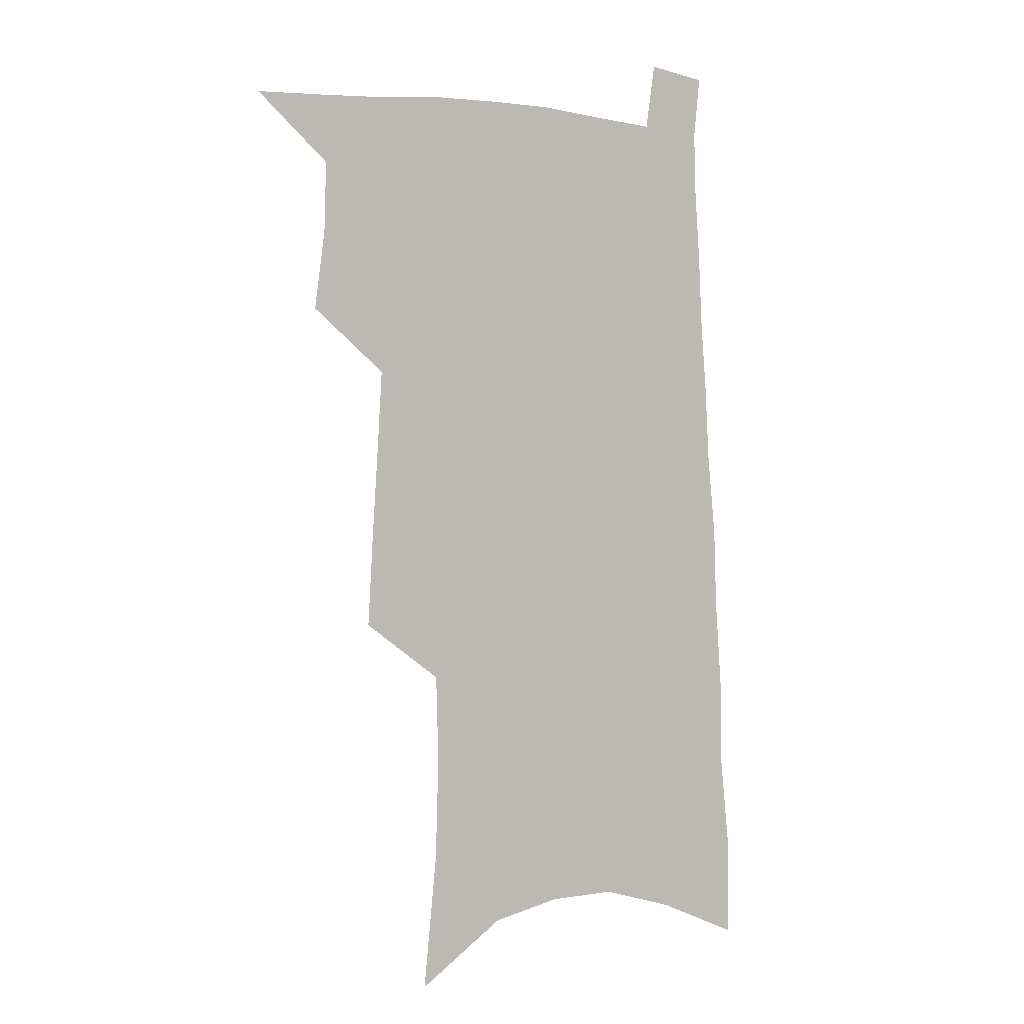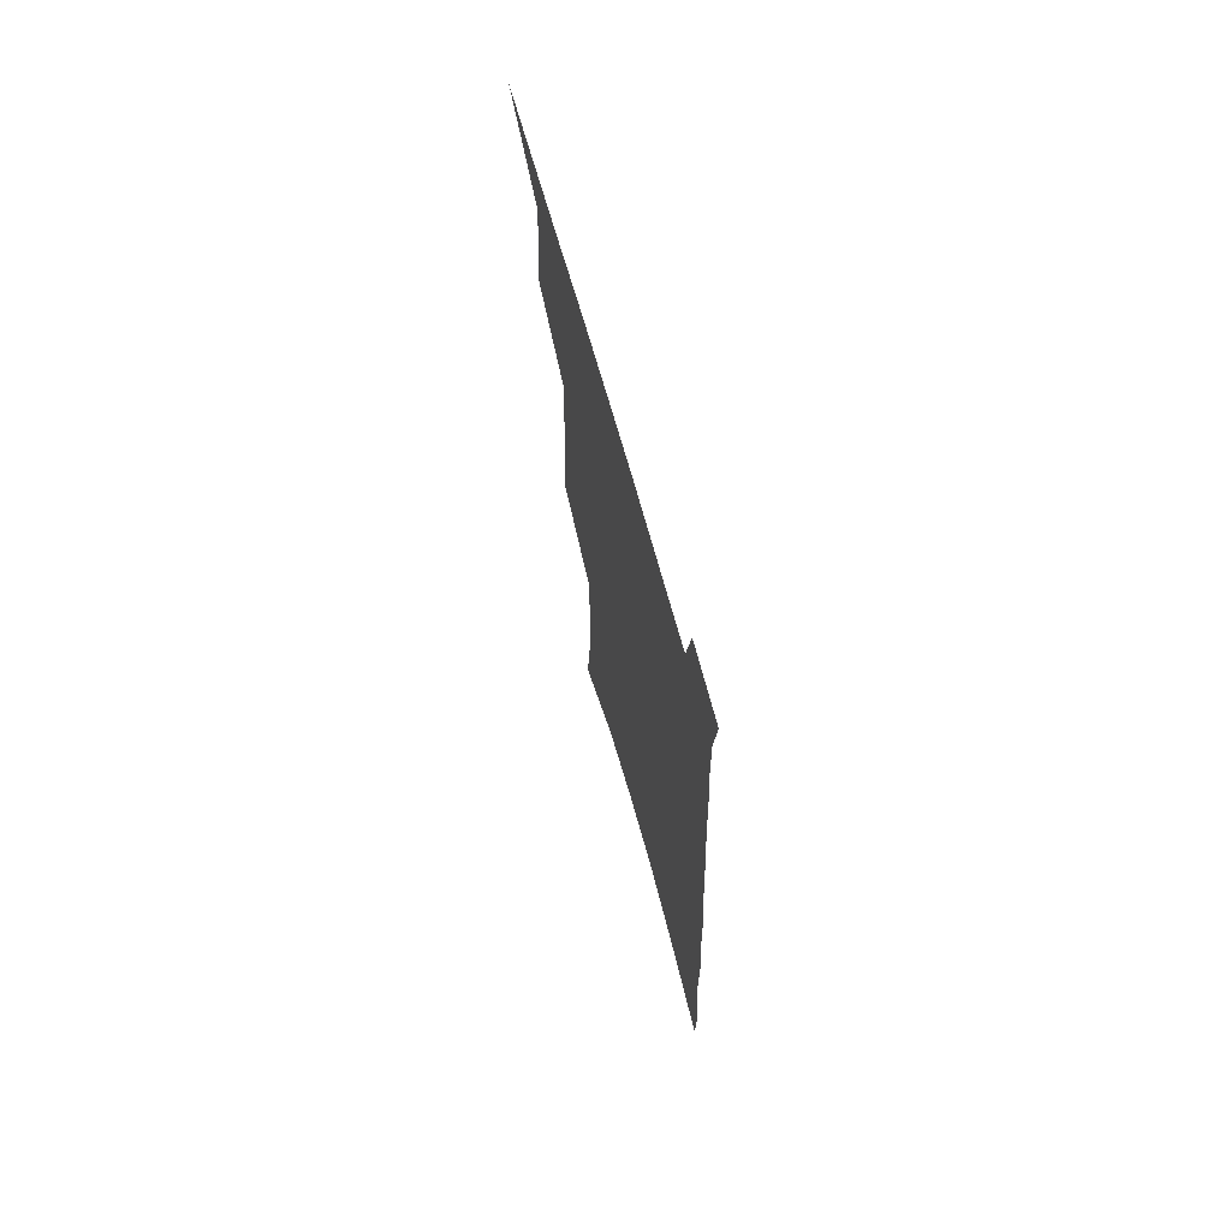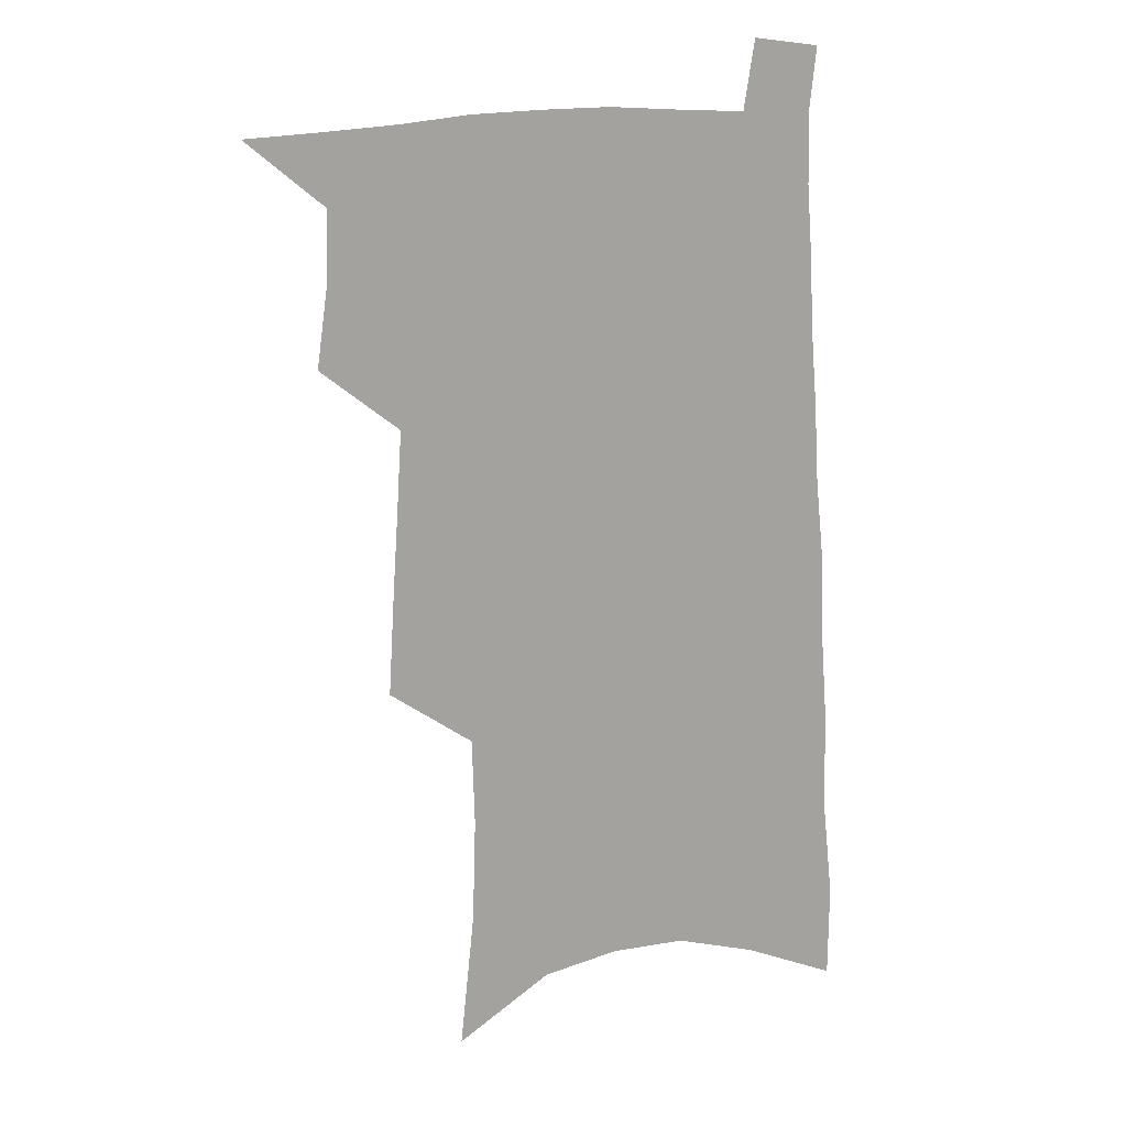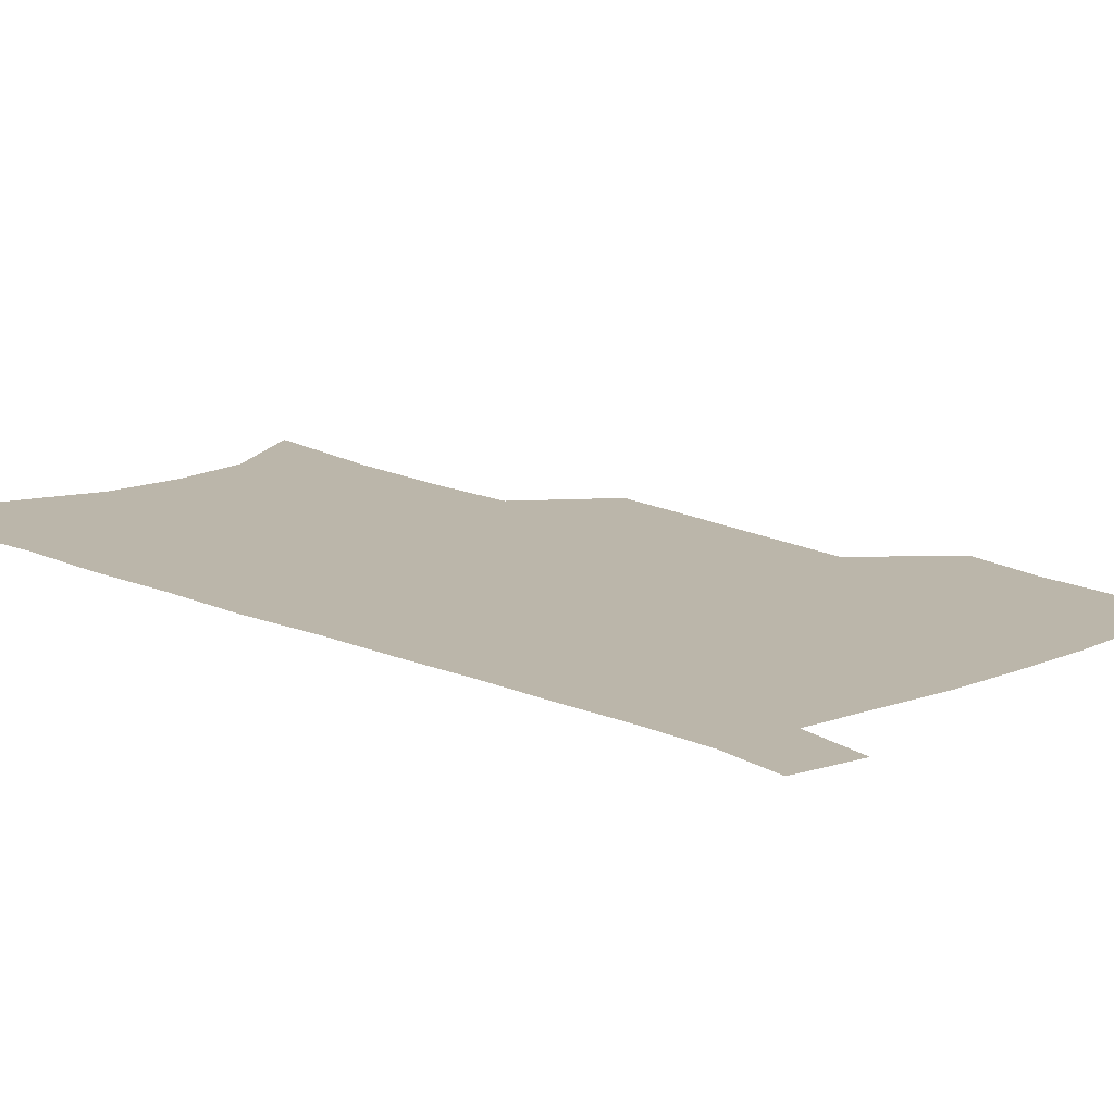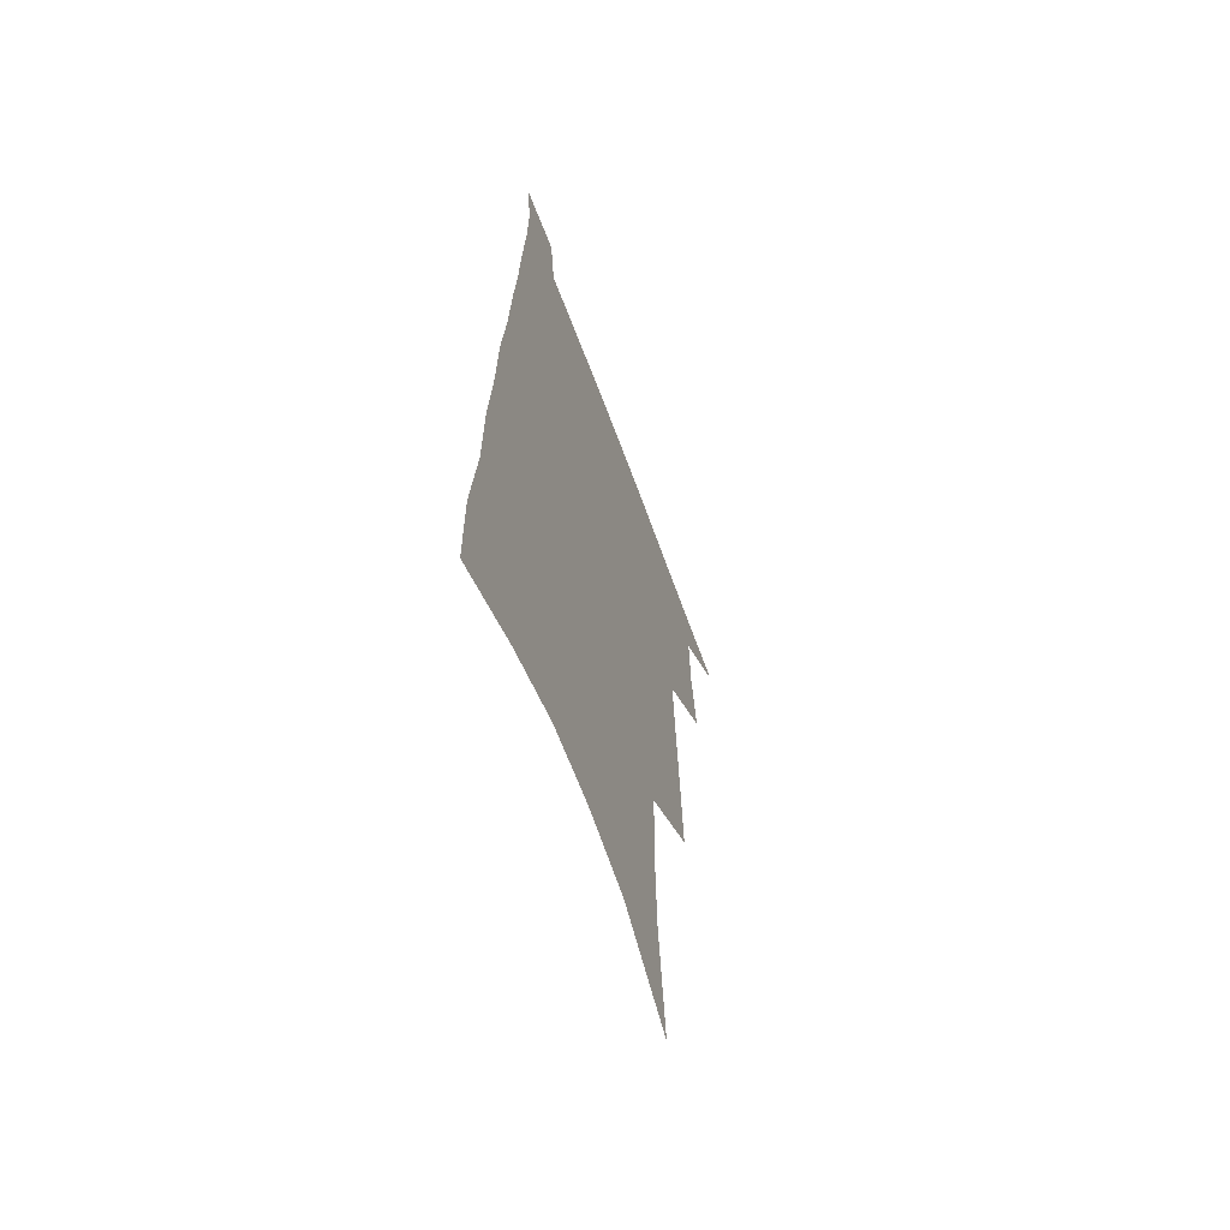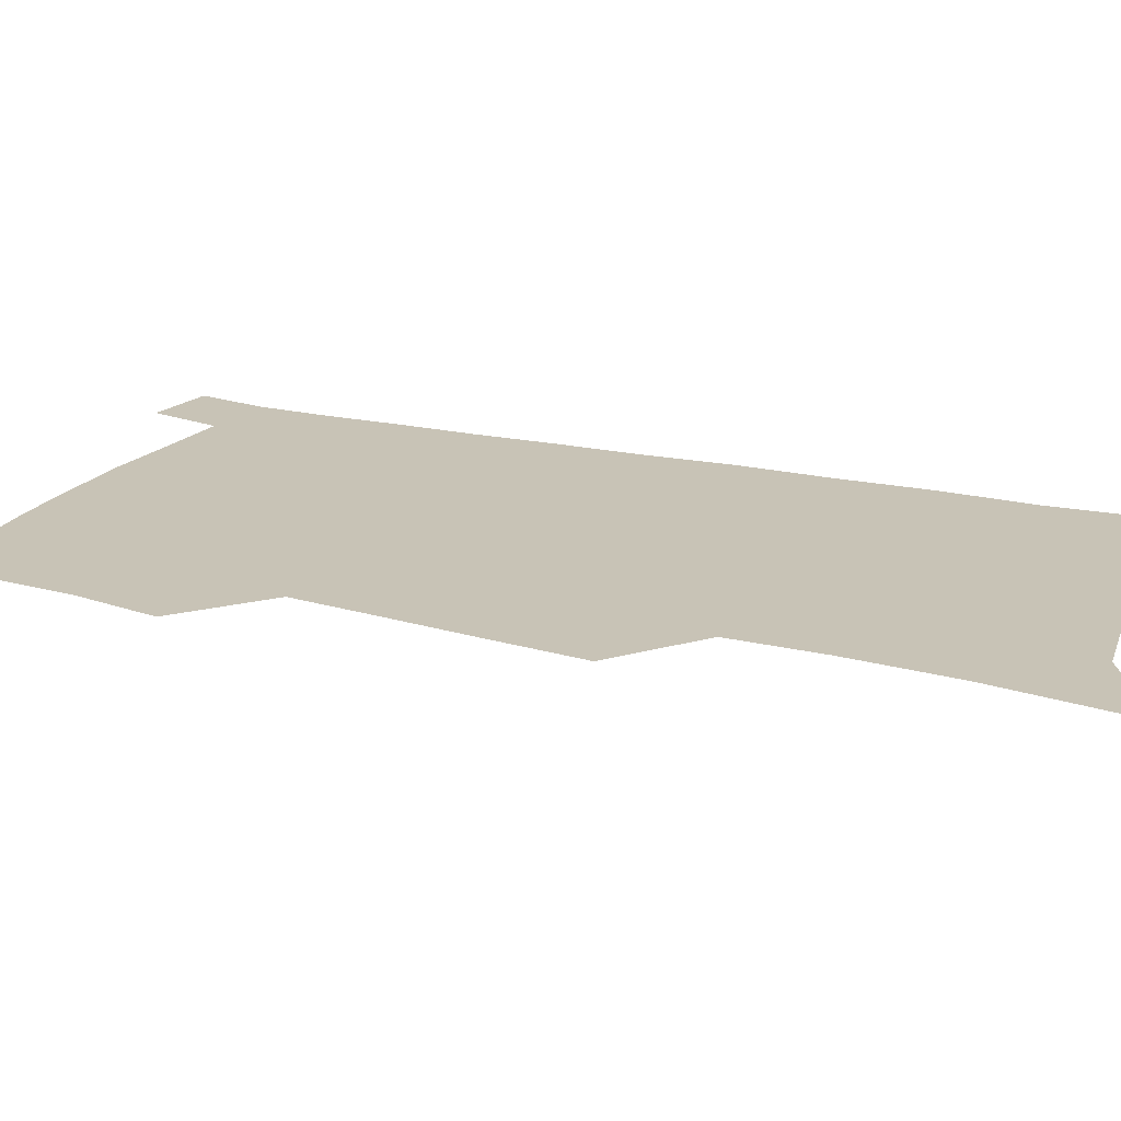
<metadata>
{"format":"obj","ext":"obj","renderer":"f3d","projection":"perspective","resolution":1024,"background":"white","views":[{"elev":1.1,"azim":-34.1,"up":"+Y"},{"elev":71.2,"azim":74.2,"up":"+Y"},{"elev":16.3,"azim":-20.0,"up":"+Y"},{"elev":14.0,"azim":138.1,"up":"+Z"},{"elev":-63.7,"azim":110.1,"up":"+Y"},{"elev":19.5,"azim":-63.6,"up":"+Z"}]}
</metadata>
<code>
v 493.5 529.3 0
v 518 447.4 0
v 522.2 477.7 0
v 523 504.6 0
v 522.7 530.9 0
v 541.8 322.6 0
v 543.9 358.1 0
v 546.1 391.8 0
v 548.1 423.3 0
v 550.1 452.9 0
v 552.4 481 0
v 551.5 506.6 0
v 549.6 532.6 0
v 567.9 174.3 0
v 573.4 226.5 0
v 574.6 266.5 0
v 573.6 300 0
v 576.6 338.7 0
v 577.2 370.7 0
v 577.8 401.1 0
v 578.6 430 0
v 579.1 457.1 0
v 579.6 483 0
v 579 507.8 0
v 575.8 535.2 0
v 603.7 197.2 0
v 604.1 238.6 0
v 603.5 274.4 0
v 603.6 310.5 0
v 604.7 346.5 0
v 604.2 375.4 0
v 605 406.6 0
v 604.9 432.9 0
v 604.8 458.8 0
v 605 484.1 0
v 604.3 508.9 0
v 602.4 536 0
v 632.6 202.7 0
v 631.9 243.2 0
v 631.1 278.8 0
v 630.4 314 0
v 630.1 346.8 0
v 629.8 376.7 0
v 629.8 405.9 0
v 629.6 434.3 0
v 629.6 459.7 0
v 629.7 484.5 0
v 629.7 509 0
v 628.6 536.2 0
v 661.2 202.7 0
v 659.7 241.3 0
v 658.3 277.6 0
v 657 312.7 0
v 655.8 346.1 0
v 655.2 376.4 0
v 655 404.7 0
v 654.6 432.4 0
v 654.6 458.6 0
v 654.2 484.7 0
v 654.7 509.2 0
v 655.6 534.4 0
v 692.5 193.3 0
v 689.4 234.3 0
v 687.4 271.4 0
v 685 307.3 0
v 683.4 340.4 0
v 683.1 370.6 0
v 681.8 400.7 0
v 680.9 429.2 0
v 680.4 456.4 0
v 679.5 483.1 0
v 679.8 508.3 0
v 681.1 533 0
v 685.3 559.4 0
v 727.8 177.9 0
v 728 214.5 0
v 723.7 254.9 0
v 723.3 289.3 0
v 720.6 324.5 0
v 719.5 356.7 0
v 716.1 389.6 0
v 714.4 419.9 0
v 711.9 449.6 0
v 710.6 477.7 0
v 708.5 505.2 0
v 707.7 531.3 0
v 710.4 556.1 0
f 4 5 1
f 9 10 2
f 2 10 3
f 10 11 3
f 3 11 4
f 11 12 4
f 4 12 5
f 12 13 5
f 17 18 6
f 6 18 7
f 18 19 7
f 7 19 8
f 19 20 8
f 8 20 9
f 20 21 9
f 9 21 10
f 21 22 10
f 10 22 11
f 22 23 11
f 11 23 12
f 23 24 12
f 12 24 13
f 24 25 13
f 14 26 15
f 26 27 15
f 15 27 16
f 27 28 16
f 16 28 17
f 28 29 17
f 17 29 18
f 29 30 18
f 18 30 19
f 30 31 19
f 19 31 20
f 31 32 20
f 20 32 21
f 32 33 21
f 21 33 22
f 33 34 22
f 22 34 23
f 34 35 23
f 23 35 24
f 35 36 24
f 24 36 25
f 36 37 25
f 26 38 27
f 38 39 27
f 27 39 28
f 39 40 28
f 28 40 29
f 40 41 29
f 29 41 30
f 41 42 30
f 30 42 31
f 42 43 31
f 31 43 32
f 43 44 32
f 32 44 33
f 44 45 33
f 33 45 34
f 45 46 34
f 34 46 35
f 46 47 35
f 35 47 36
f 47 48 36
f 36 48 37
f 48 49 37
f 38 50 39
f 50 51 39
f 39 51 40
f 51 52 40
f 40 52 41
f 52 53 41
f 41 53 42
f 53 54 42
f 42 54 43
f 54 55 43
f 43 55 44
f 55 56 44
f 44 56 45
f 56 57 45
f 45 57 46
f 57 58 46
f 46 58 47
f 58 59 47
f 47 59 48
f 59 60 48
f 48 60 49
f 60 61 49
f 50 62 51
f 62 63 51
f 51 63 52
f 63 64 52
f 52 64 53
f 64 65 53
f 53 65 54
f 65 66 54
f 54 66 55
f 66 67 55
f 55 67 56
f 67 68 56
f 56 68 57
f 68 69 57
f 57 69 58
f 69 70 58
f 58 70 59
f 70 71 59
f 59 71 60
f 71 72 60
f 60 72 61
f 72 73 61
f 62 75 63
f 75 76 63
f 63 76 64
f 76 77 64
f 64 77 65
f 77 78 65
f 65 78 66
f 78 79 66
f 66 79 67
f 79 80 67
f 67 80 68
f 80 81 68
f 68 81 69
f 81 82 69
f 69 82 70
f 82 83 70
f 70 83 71
f 83 84 71
f 71 84 72
f 84 85 72
f 72 85 73
f 85 86 73
f 73 86 74
f 86 87 74

</code>
